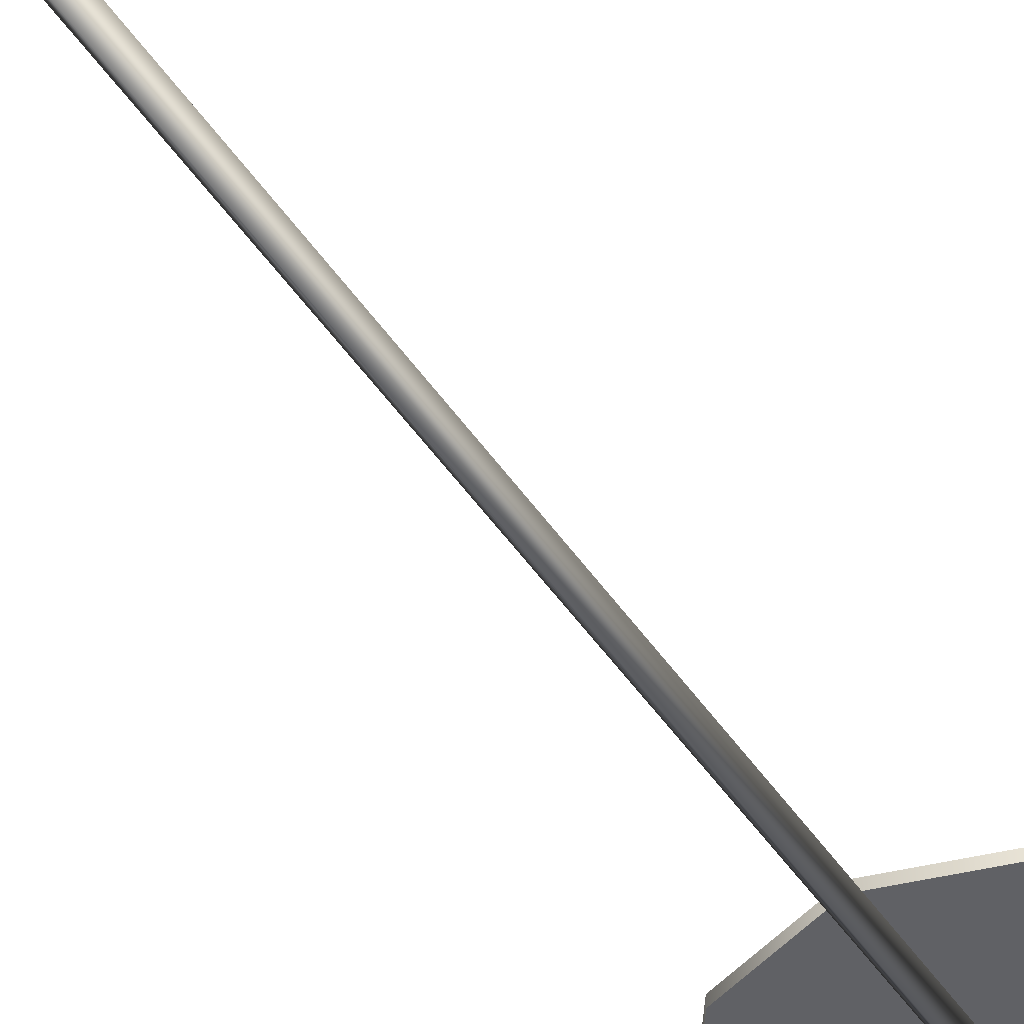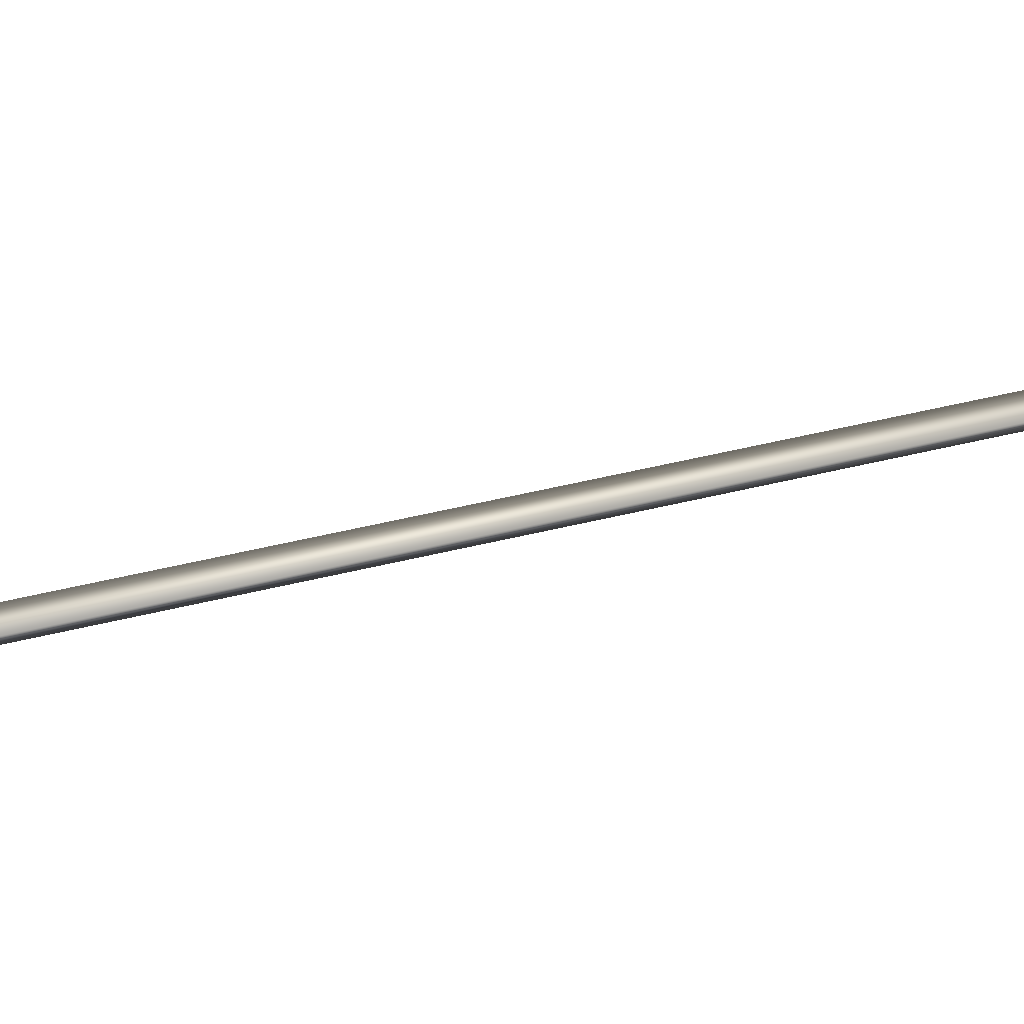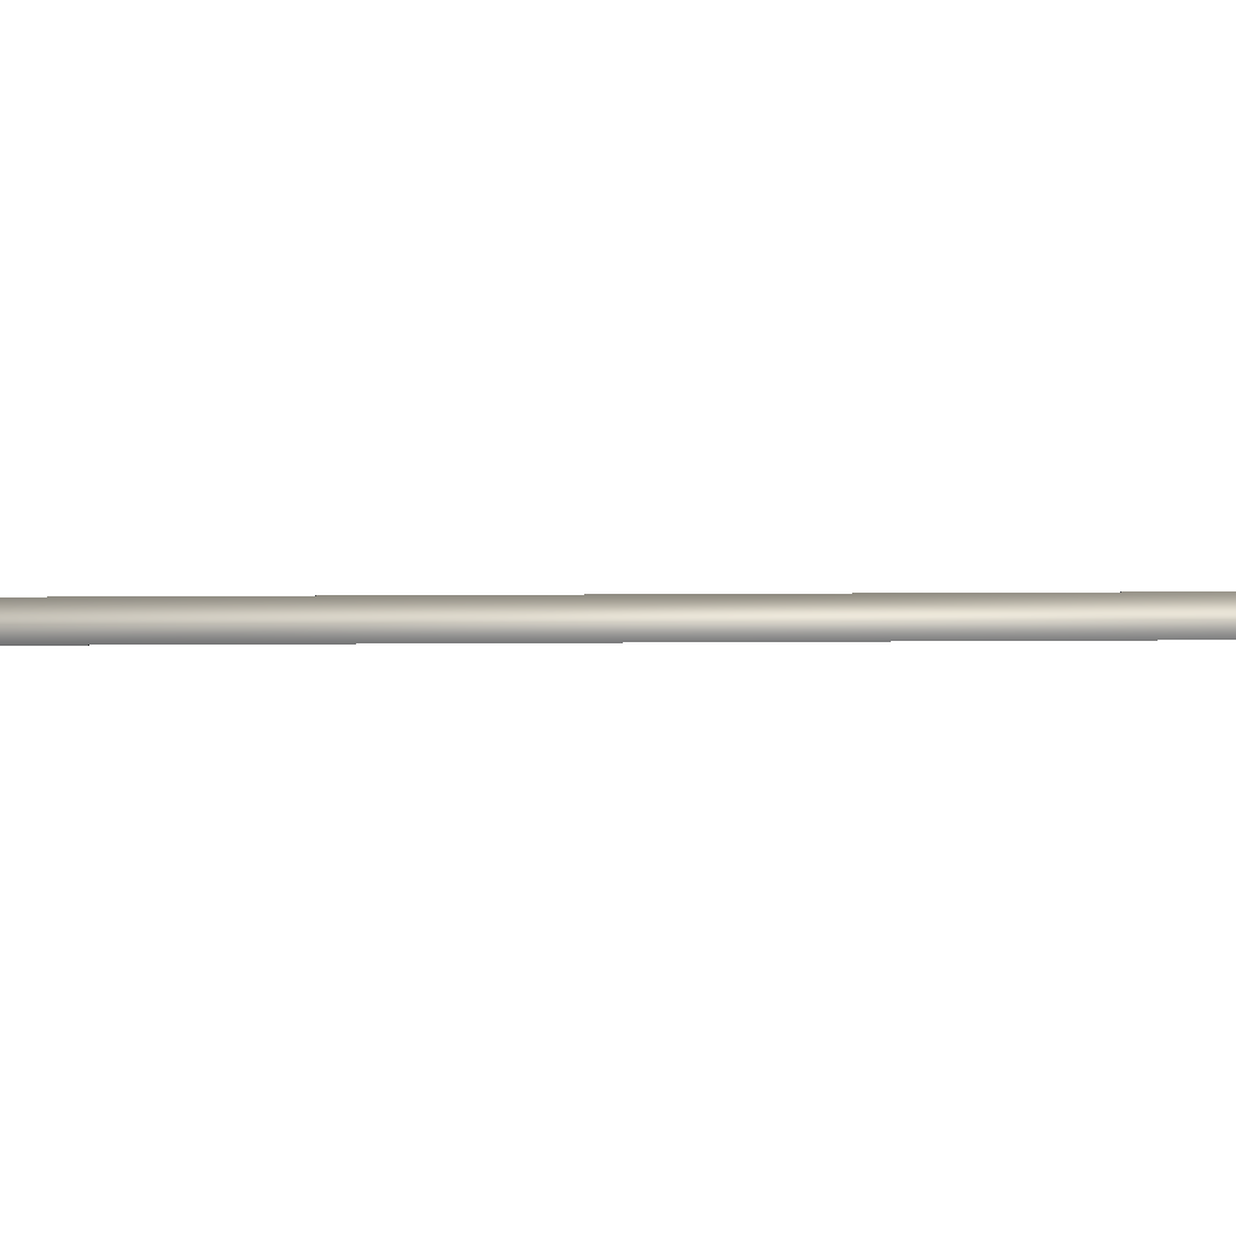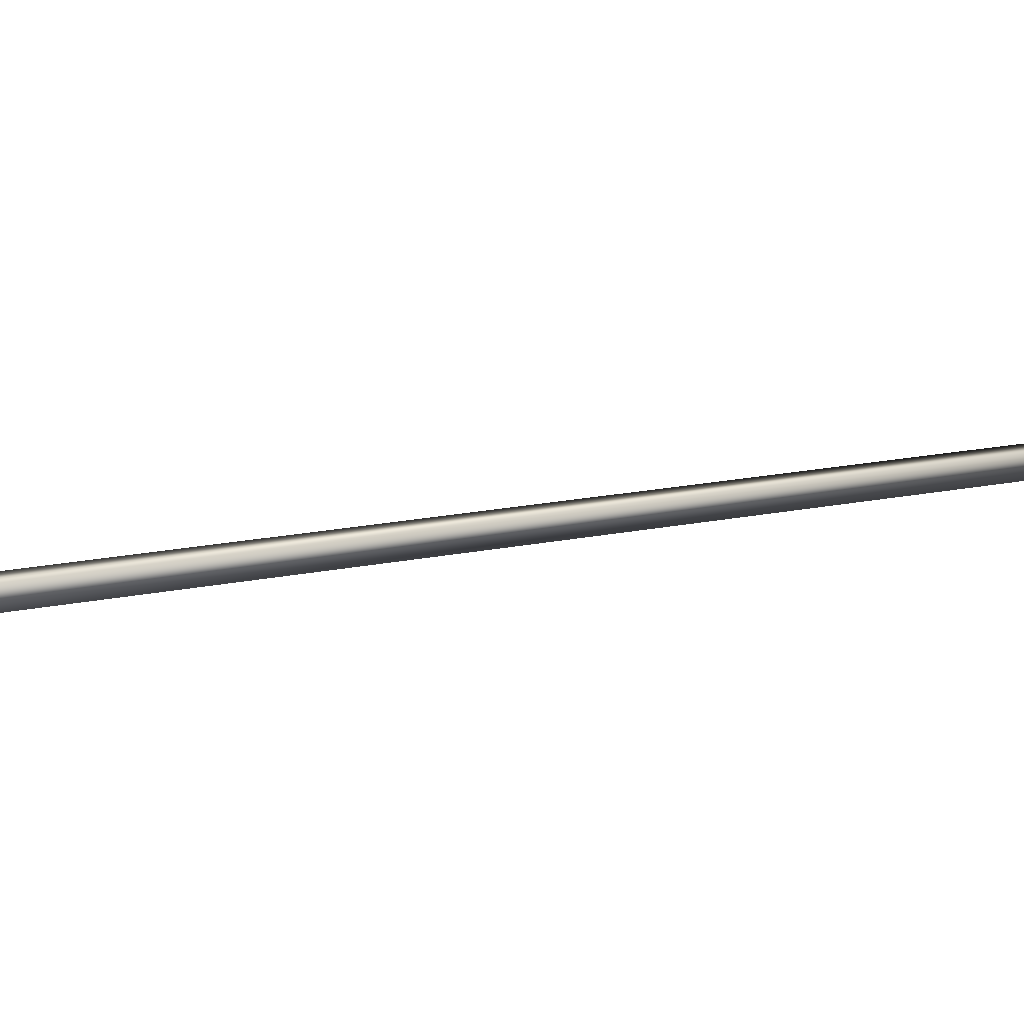
<metadata>
{"format":"obj","ext":"obj","renderer":"f3d","projection":"perspective","resolution":1024,"background":"white","views":[{"elev":-48.4,"azim":32.6,"up":"+Z"},{"elev":42.8,"azim":73.0,"up":"+Z"},{"elev":59.4,"azim":-90.3,"up":"+Z"},{"elev":11.6,"azim":-121.9,"up":"+Z"}]}
</metadata>
<code>
o regulatory_lod_fra_regulatory_road_sign_LOD
v 0.2592 2.266 0.009536
v 0 2.35 0.009536
v -0.2592 2.266 0.009536
v -0.4194 2.045 0.009536
v 0 1.468 0.009536
v 0.2592 1.552 0.009536
v 0.4194 1.773 0.009536
v 0.4194 2.045 0.009536
v -0.4194 1.773 0.009536
v -0.2592 1.552 0.009536
v 0.2592 2.266 0.0343
v 0.2592 1.552 0.0343
v -0.4194 2.045 0.0343
v 0 2.35 0.0343
v -0.2592 2.266 0.0343
v -0.4194 1.773 0.0343
v -0.2592 1.552 0.0343
v 0 1.468 0.0343
v 0.4194 1.773 0.0343
v 0.4194 2.045 0.0343
v -0.02772 2.026 -0.009064
v 0.02772 2.026 -0.009064
v -0 2.026 -0.05055
v 0.02772 -0.9902 -0.009064
v -0.02772 -0.9902 -0.009064
v -0 -0.9902 -0.05055
f 3 2 1 8 7 6 5 10 9 4
f 15 13 16 17 18 12 19 20 11 14
f 18 17 10 5
f 13 15 3 4
f 17 16 9 10
f 14 11 1 2
f 15 14 2 3
f 19 12 6 7
f 12 18 5 6
f 11 20 8 1
f 20 19 7 8
f 16 13 4 9
f 22 24 26 23
f 25 26 24
f 23 26 25 21
f 21 25 24 22
f 23 21 22

</code>
